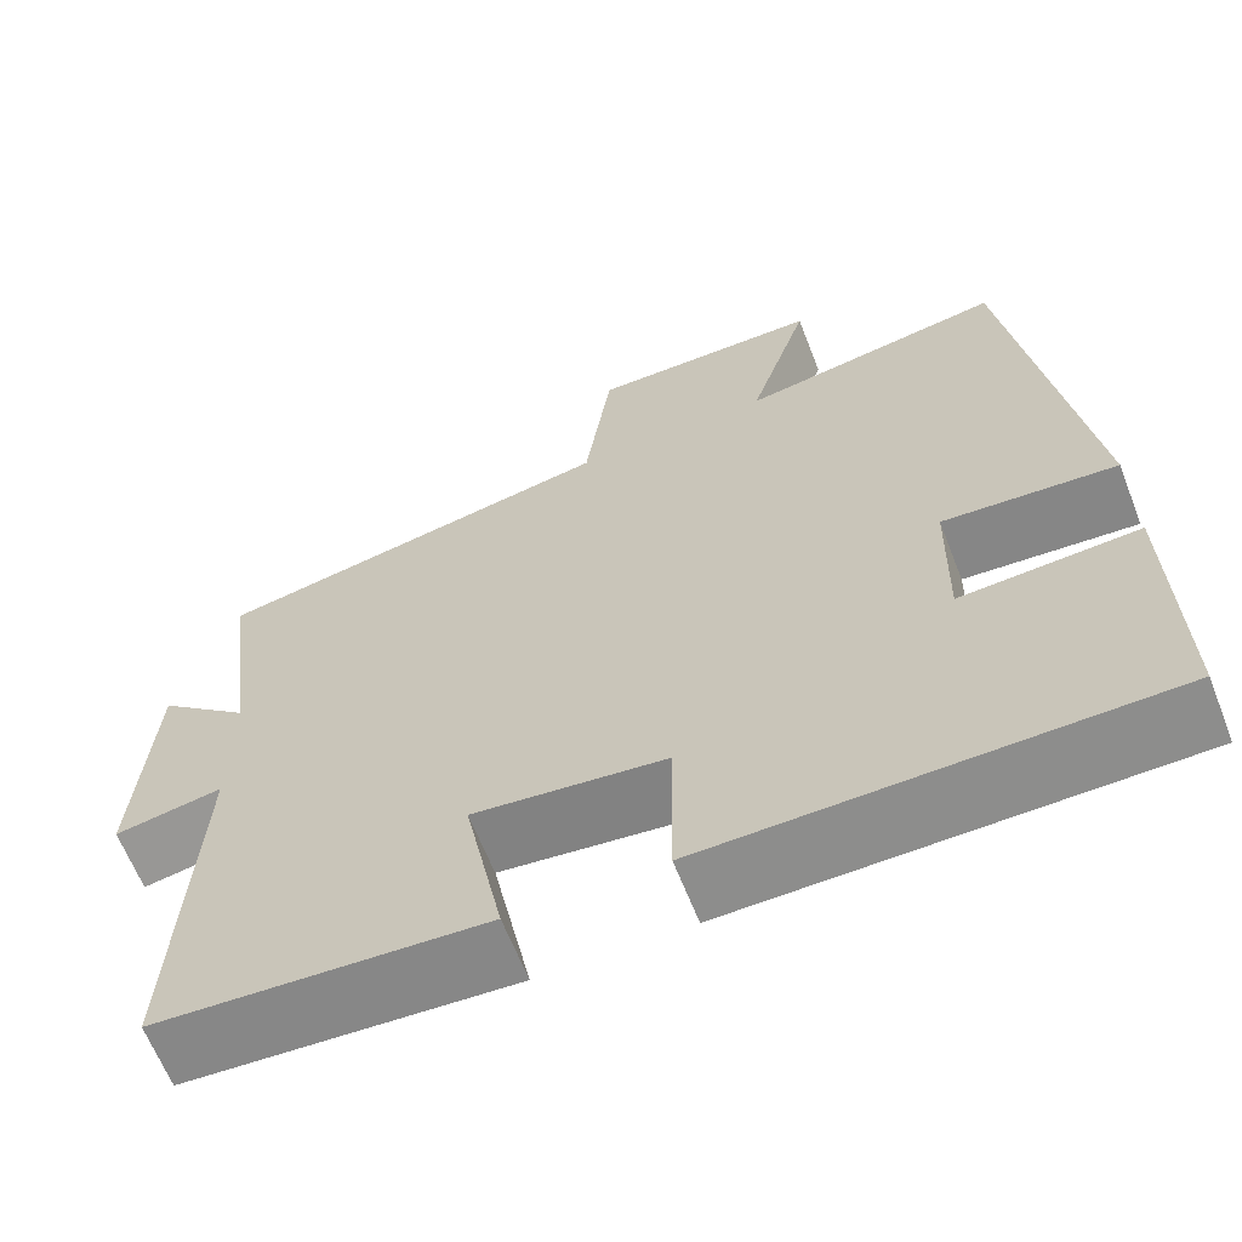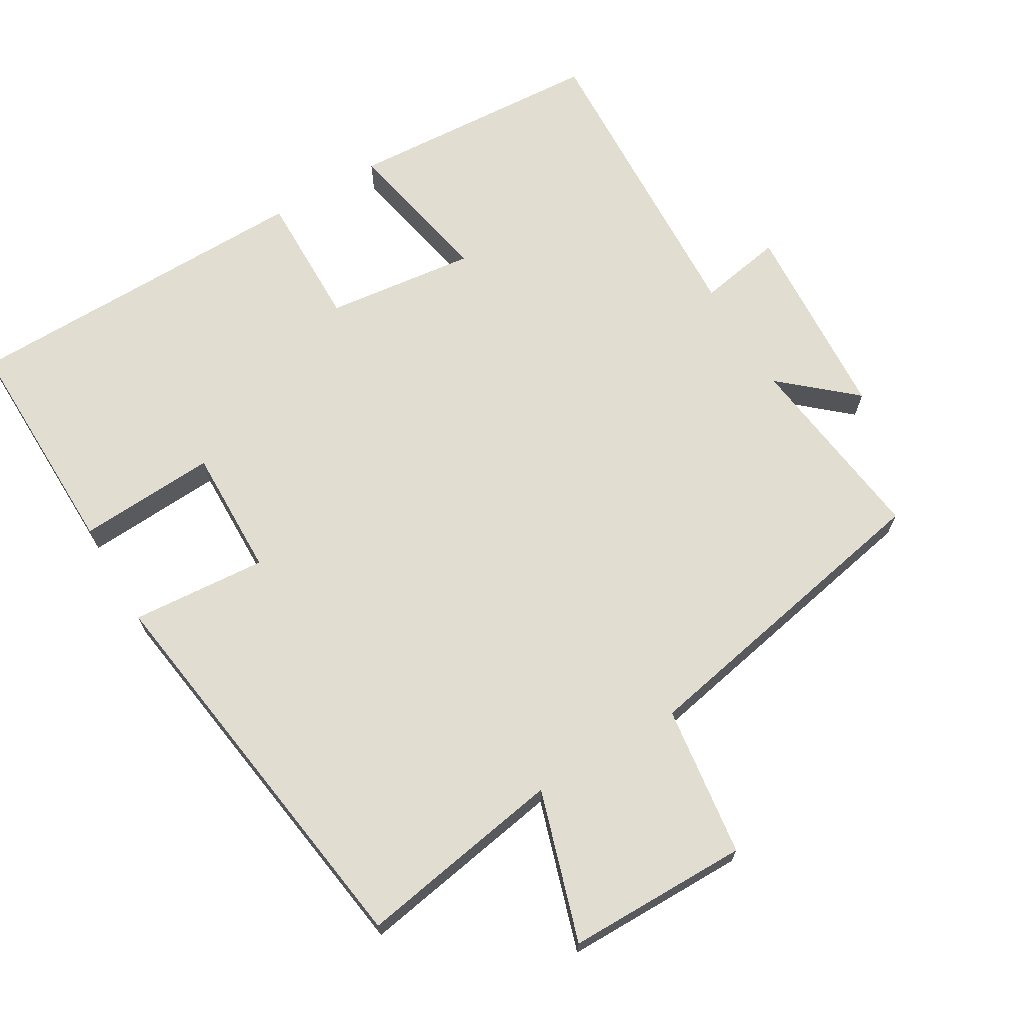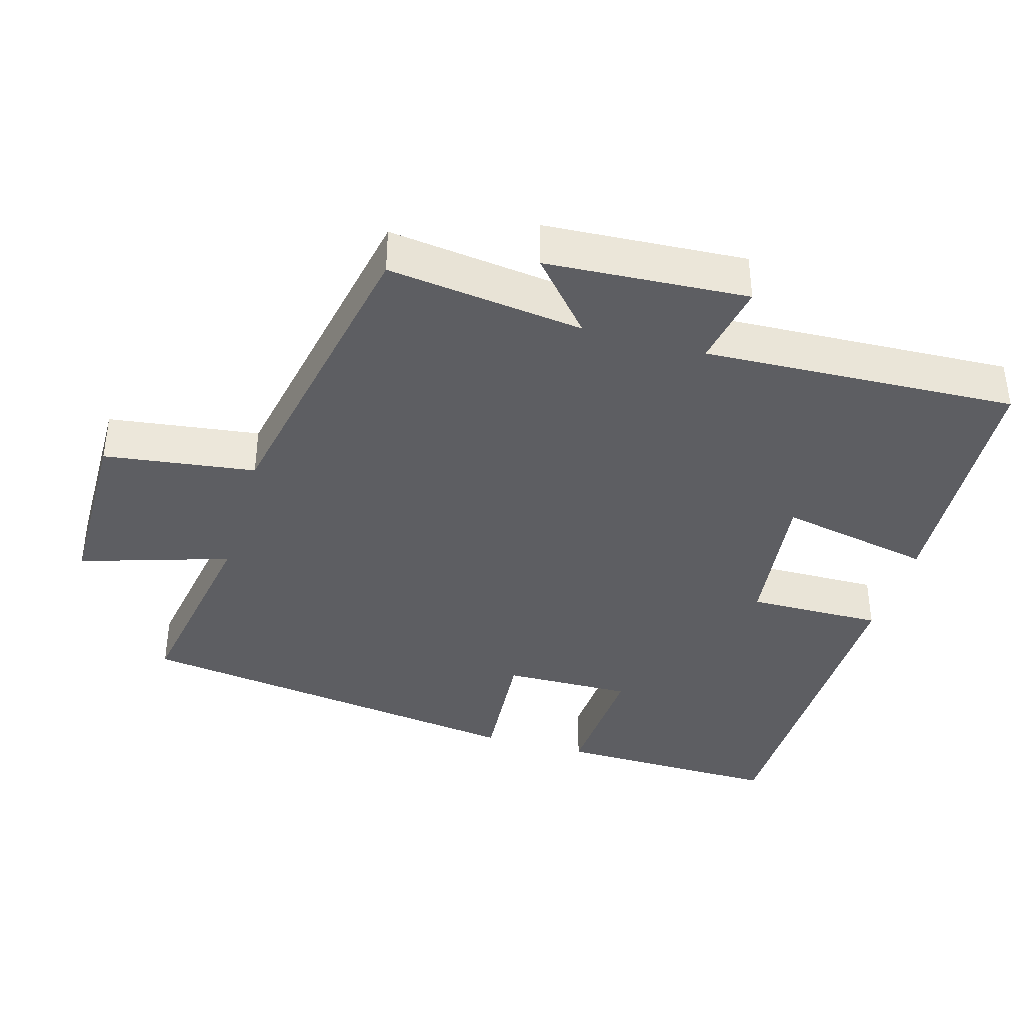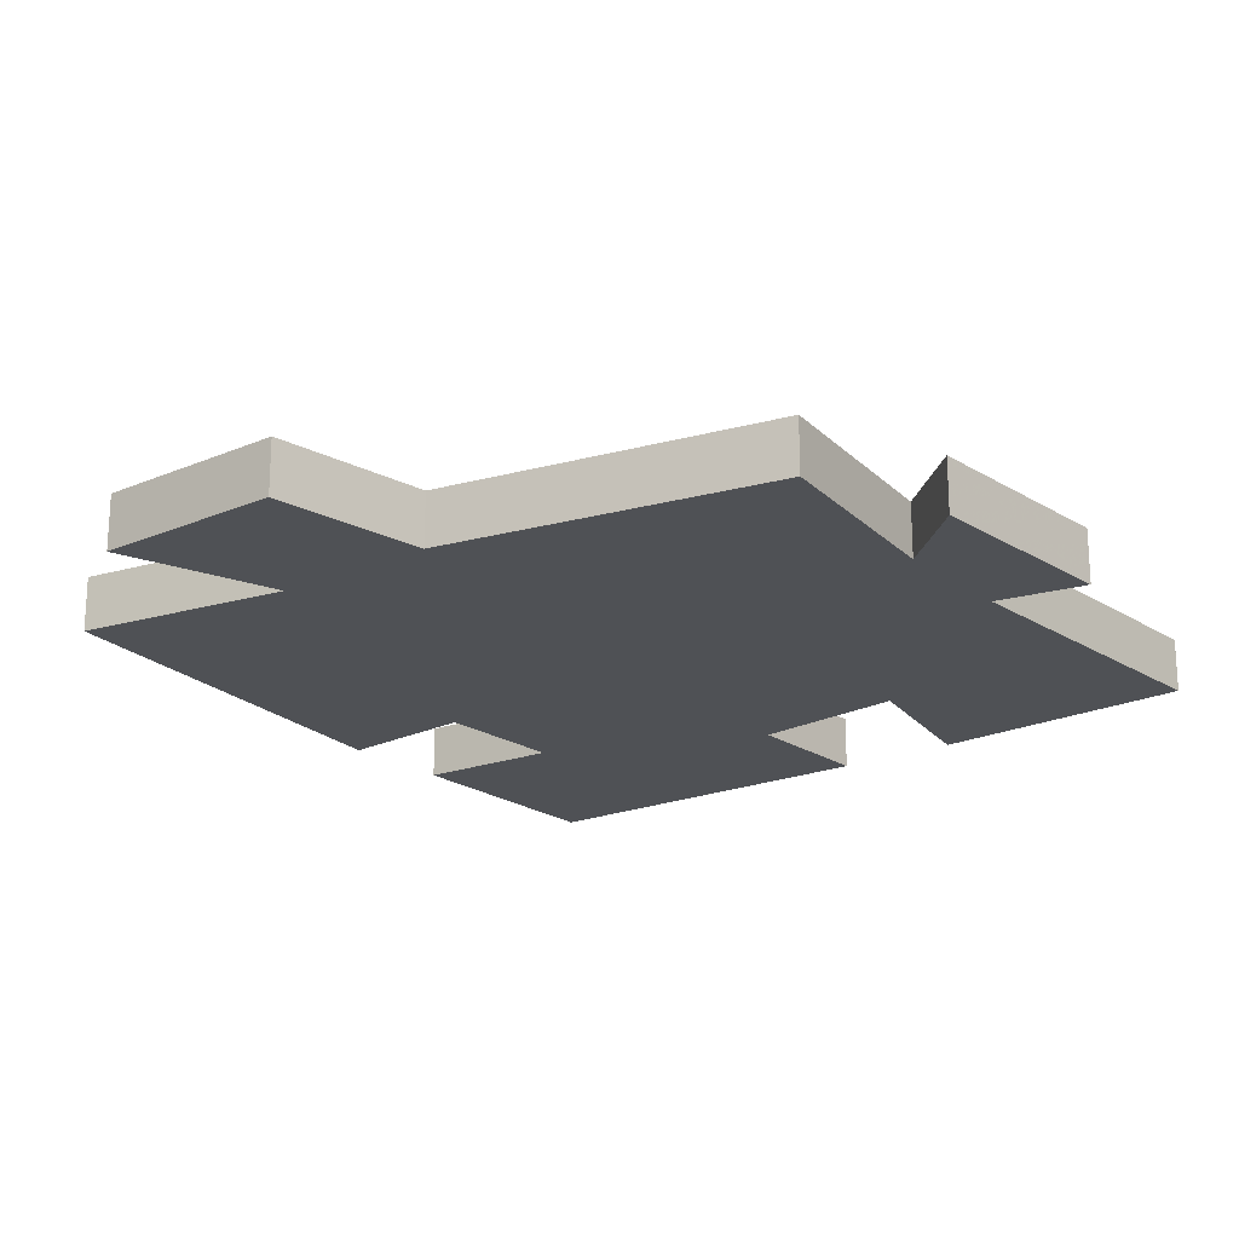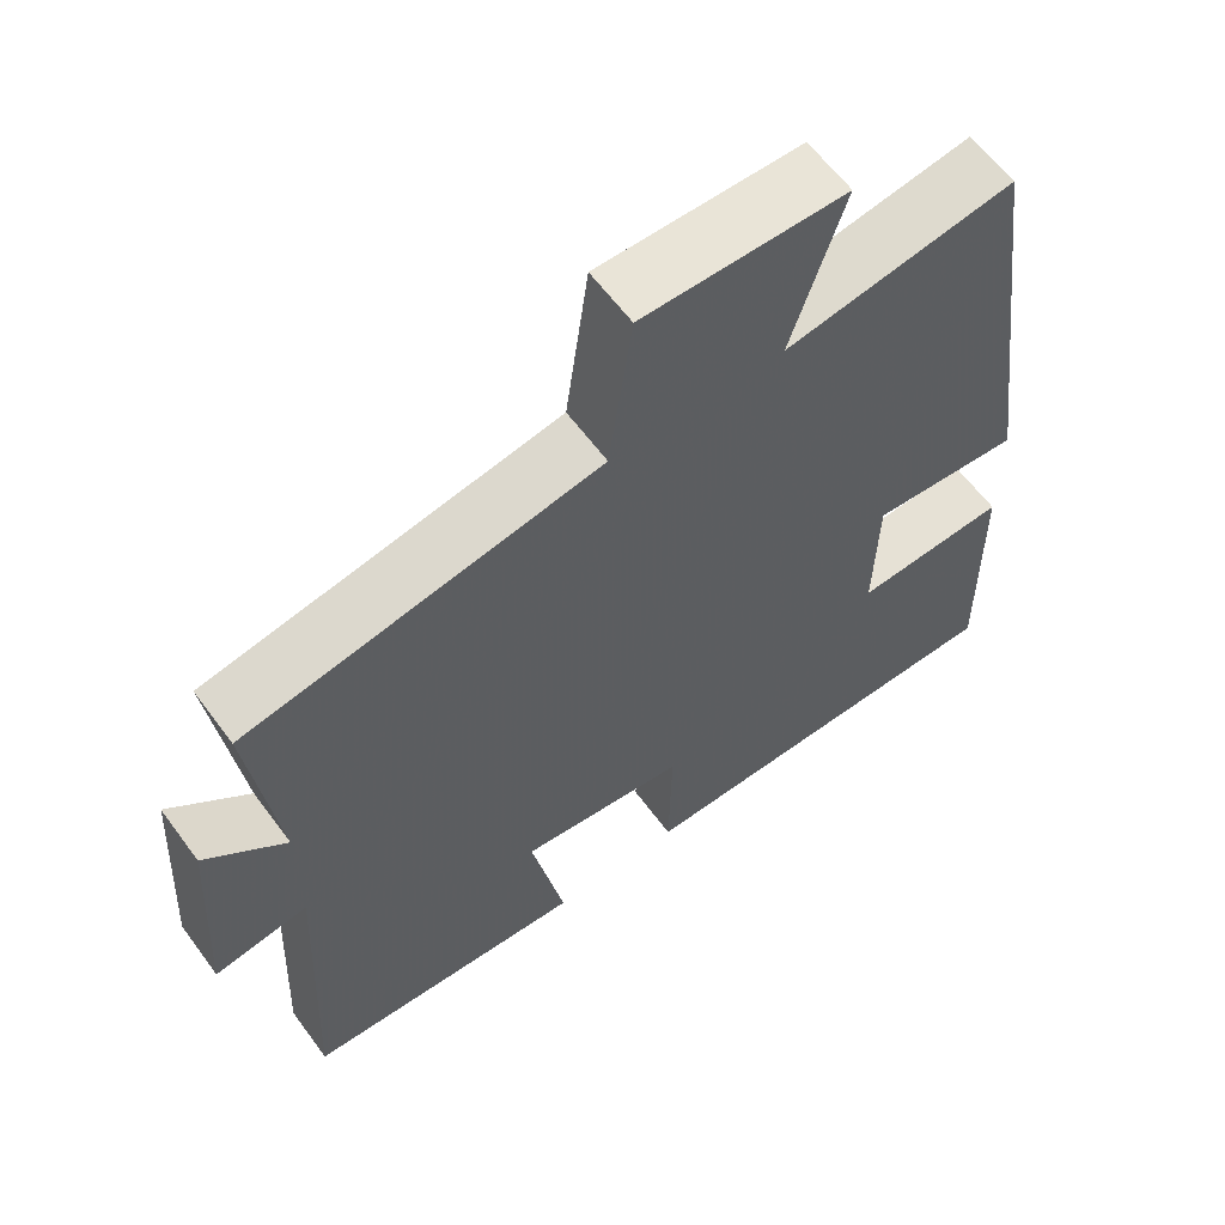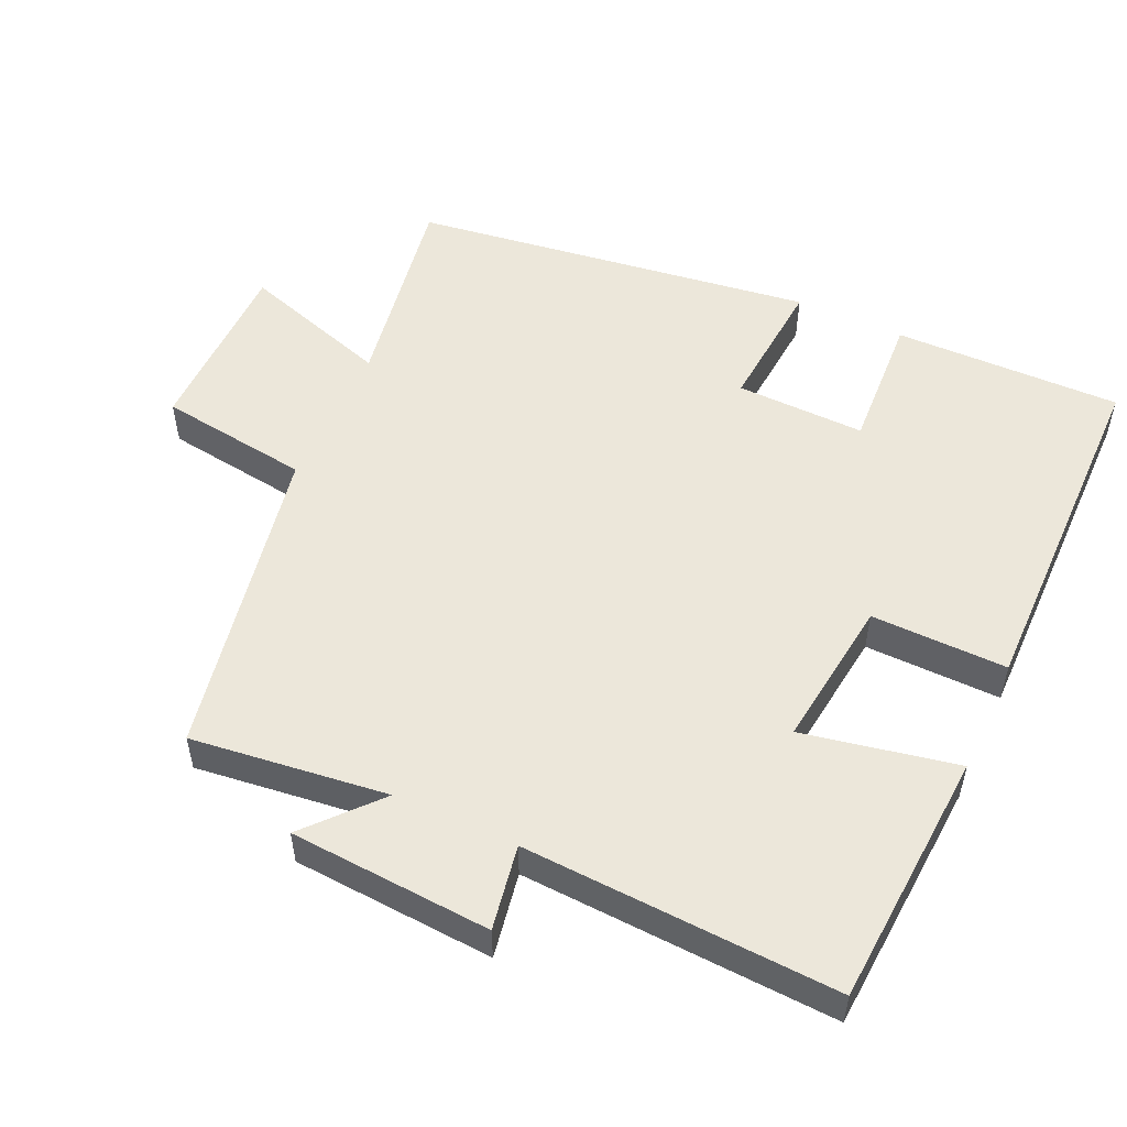
<metadata>
{"format":"obj","ext":"obj","renderer":"f3d","projection":"perspective","resolution":1024,"background":"white","views":[{"elev":-64.2,"azim":-158.6,"up":"+Z"},{"elev":68.5,"azim":-30.8,"up":"+Y"},{"elev":-38.6,"azim":73.8,"up":"+Y"},{"elev":-19.8,"azim":37.9,"up":"+Y"},{"elev":61.4,"azim":143.7,"up":"+Z"},{"elev":52.8,"azim":114.7,"up":"+Y"}]}
</metadata>
<code>
v -0.421 0.07 0.549
v -0.13 0.07 0.5
v -0.197 0.07 0.711
v 0.059 0.07 0.713
v 0.088 0.07 0.5
v 0.534 0.07 0.414
v 0.5 0.07 0.138
v 0.601 0.07 0.227
v 0.619 0.07 -0.057
v 0.5 0.07 -0.036
v 0.521 0.07 -0.477
v 0.16 0.07 -0.5
v 0.203 0.07 -0.283
v -0.009 0.07 -0.309
v -0.006 0.07 -0.5
v -0.505 0.07 -0.495
v -0.5 0.07 -0.174
v -0.305 0.07 -0.185
v -0.309 0.07 -0.003
v -0.5 0.07 -0.018
v -0.421 0 0.549
v -0.13 0 0.5
v -0.197 0 0.711
v 0.059 0 0.713
v 0.088 0 0.5
v 0.534 0 0.414
v 0.5 0 0.138
v 0.601 0 0.227
v 0.619 0 -0.057
v 0.5 0 -0.036
v 0.521 0 -0.477
v 0.16 0 -0.5
v 0.203 0 -0.283
v -0.009 0 -0.309
v -0.006 0 -0.5
v -0.505 0 -0.495
v -0.5 0 -0.174
v -0.305 0 -0.185
v -0.309 0 -0.003
v -0.5 0 -0.018
f 19 20 1 2
f 18 19 2
f 15 16 17 18
f 14 15 18 2
f 13 14 2
f 10 11 12 13
f 10 13 2 3
f 7 8 9 10
f 7 10 3
f 5 6 7
f 5 7 3
f 3 4 5
f 22 21 40 39
f 22 39 38
f 38 37 36 35
f 22 38 35 34
f 22 34 33
f 33 32 31 30
f 23 22 33 30
f 30 29 28 27
f 23 30 27
f 27 26 25
f 23 27 25
f 25 24 23
f 1 21 22 2
f 2 22 23 3
f 3 23 24 4
f 4 24 25 5
f 5 25 26 6
f 6 26 27 7
f 7 27 28 8
f 8 28 29 9
f 9 29 30 10
f 10 30 31 11
f 11 31 32 12
f 12 32 33 13
f 13 33 34 14
f 14 34 35 15
f 15 35 36 16
f 16 36 37 17
f 17 37 38 18
f 18 38 39 19
f 19 39 40 20
f 20 40 21 1

</code>
